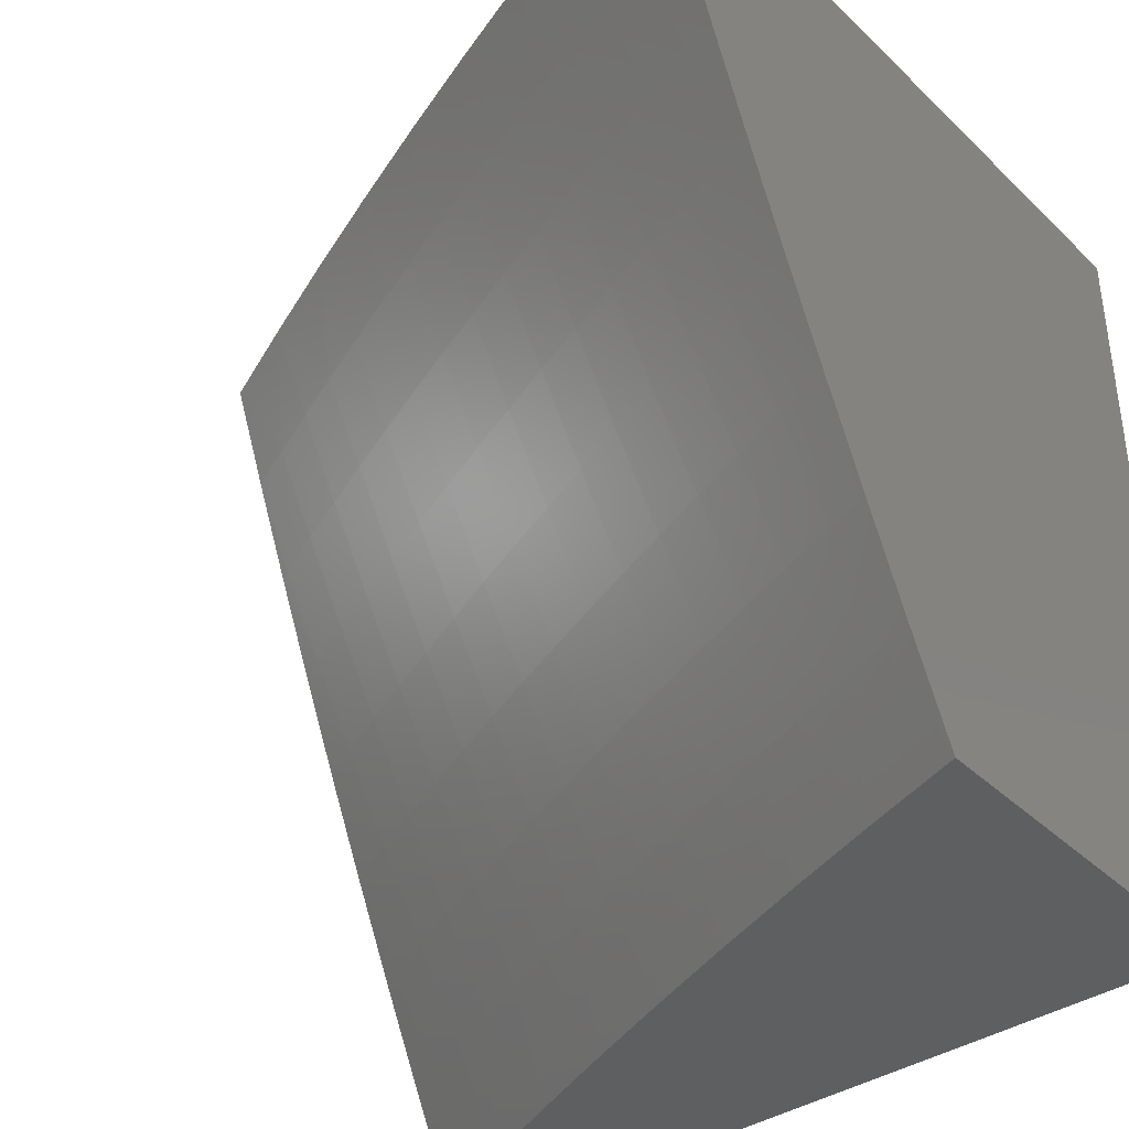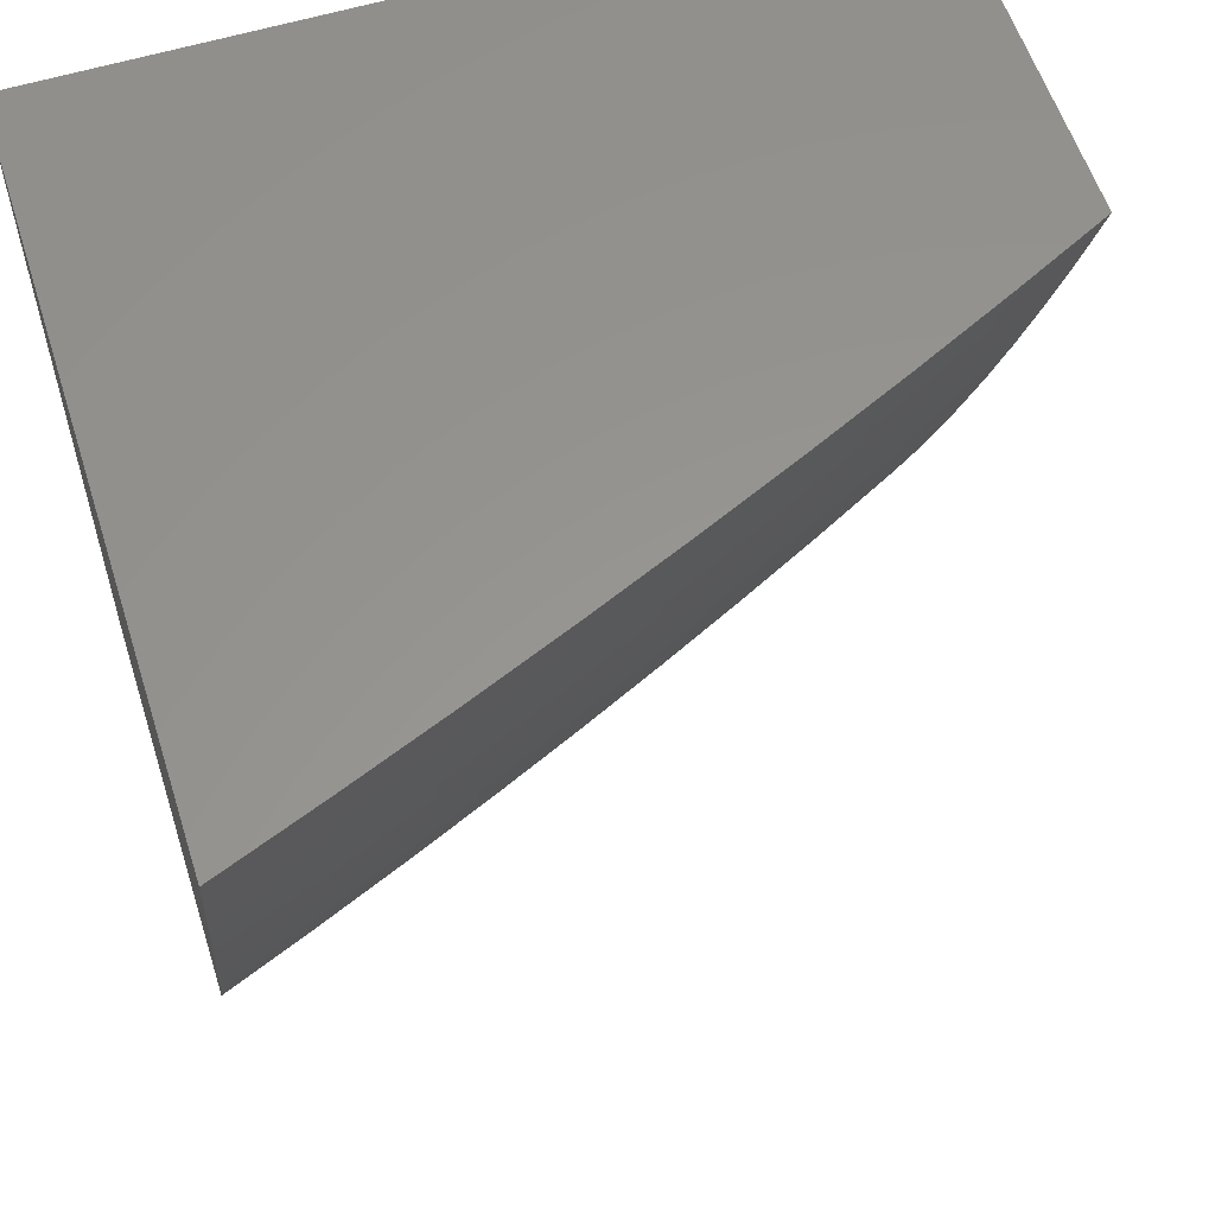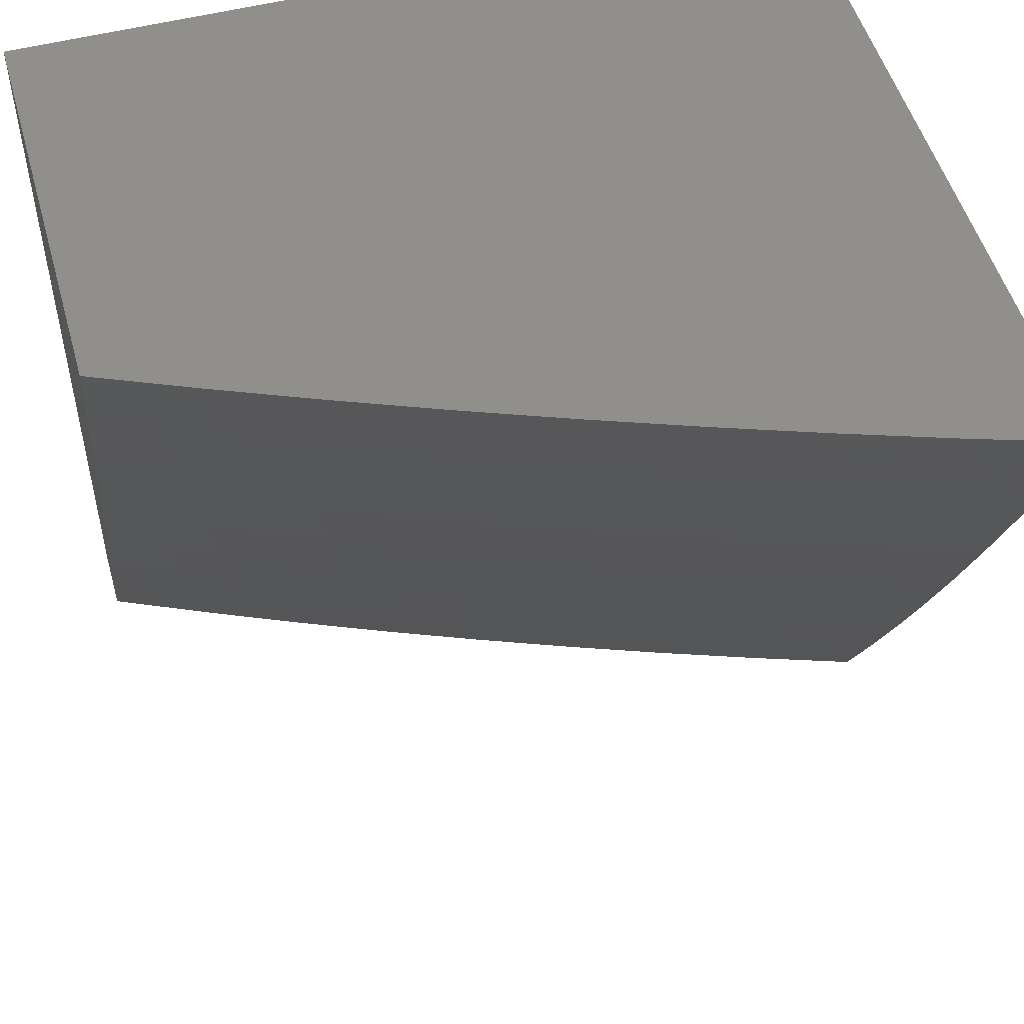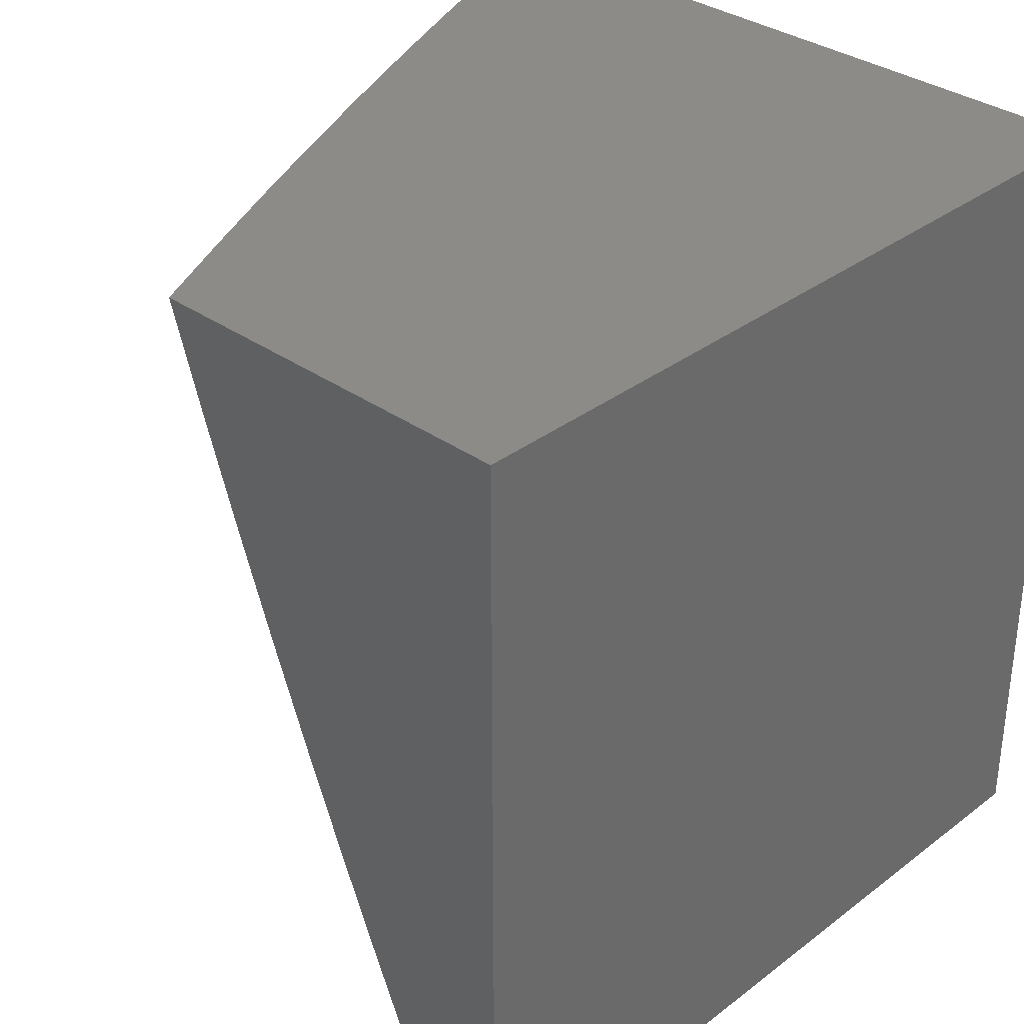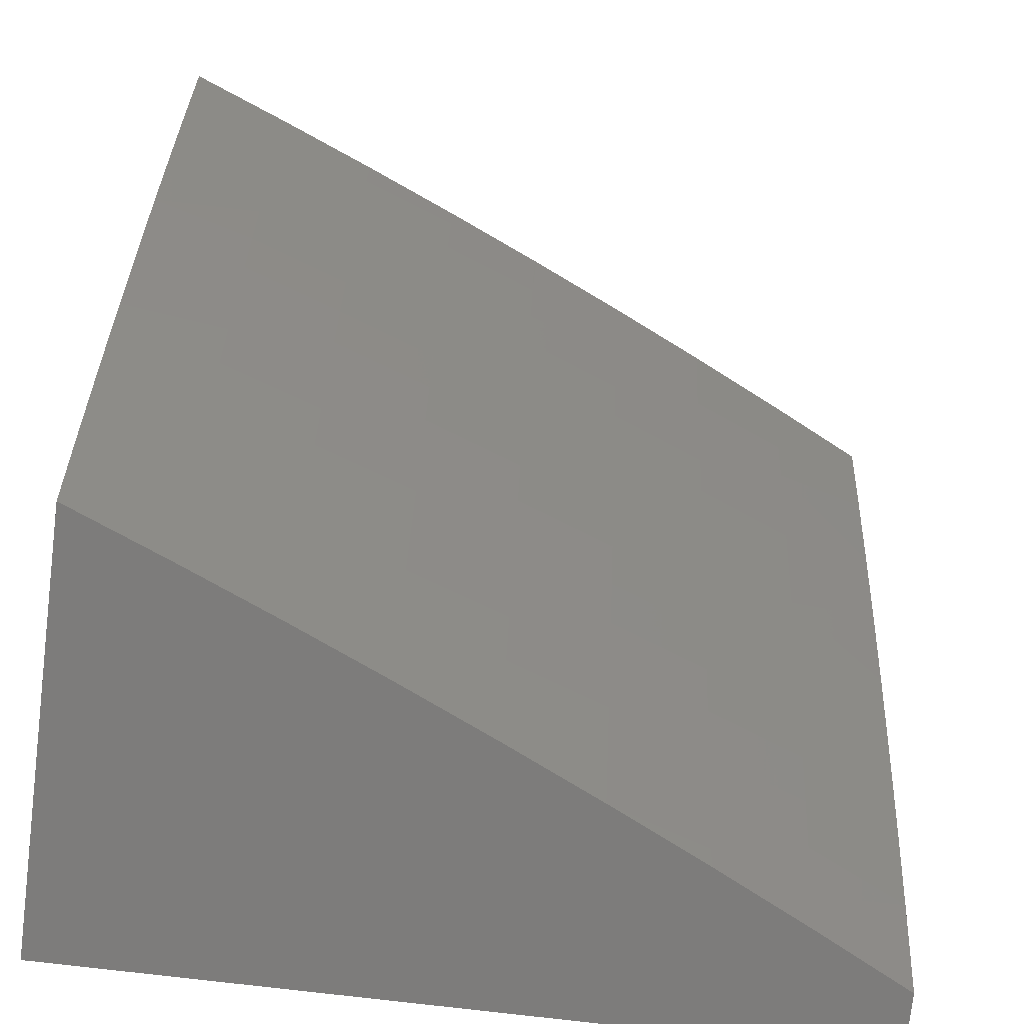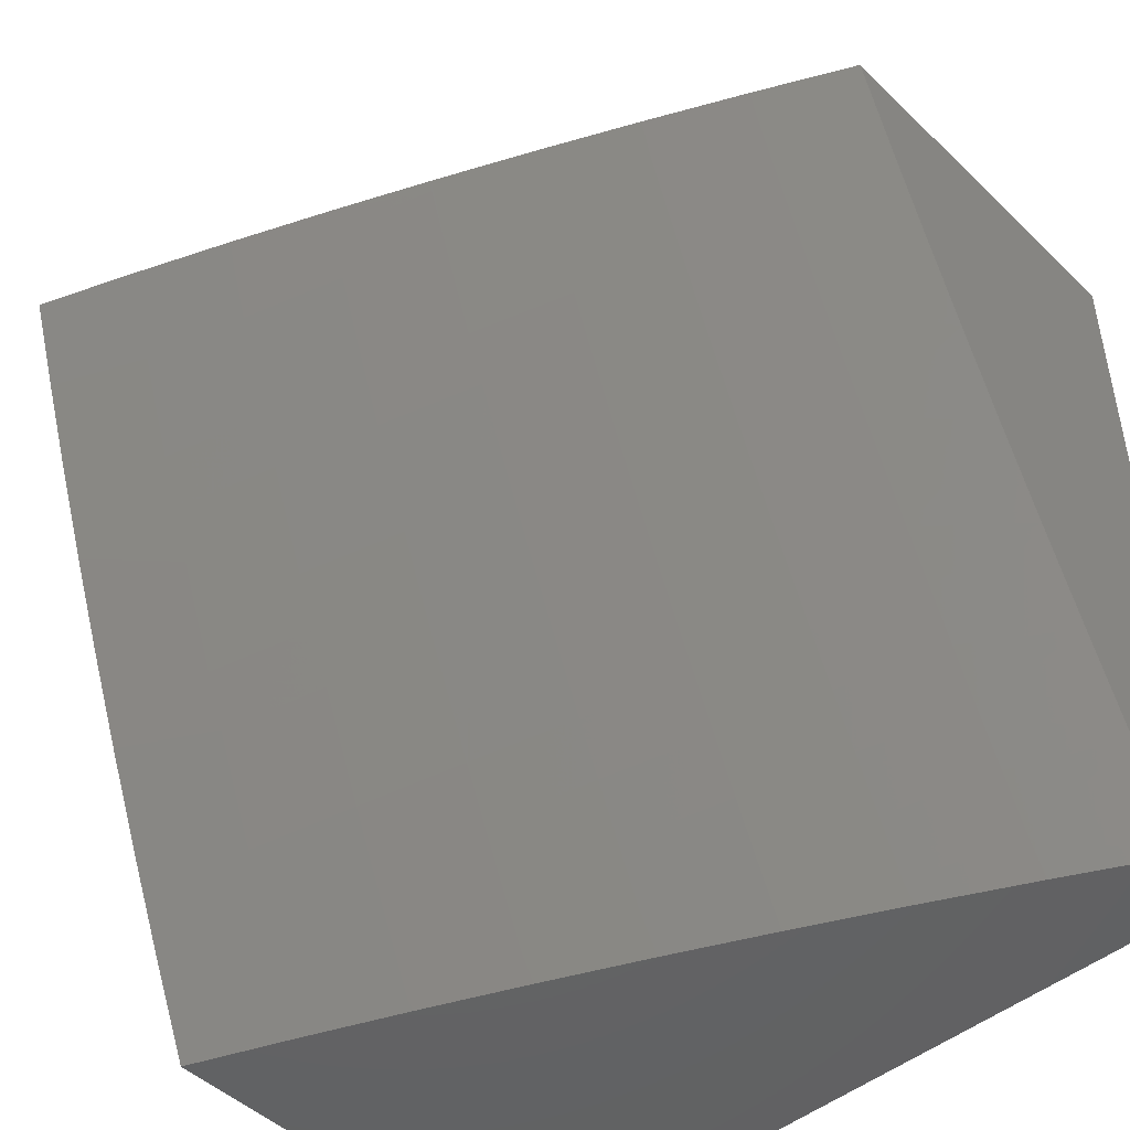
<metadata>
{"format":"stl","ext":"stl","renderer":"f3d","projection":"perspective","resolution":1024,"background":"white","views":[{"elev":-38.4,"azim":130.1,"up":"+Z"},{"elev":58.1,"azim":72.4,"up":"+Y"},{"elev":51.7,"azim":74.3,"up":"+Z"},{"elev":33.5,"azim":-136.0,"up":"+Y"},{"elev":-76.0,"azim":83.2,"up":"+Y"},{"elev":-47.2,"azim":132.9,"up":"+Y"}]}
</metadata>
<code>
# stl→obj: 133 verts, 262 faces
v 9.141 -4 -4.878
v 9.078 -4 -5
v 9.163 -3.953 -4.876
v 9.134 -3.877 -5
v 9.194 -3.884 -4.876
v 9.224 -3.814 -4.876
v 9.276 -3.835 -4.752
v 9.254 -3.744 -4.876
v 9.306 -3.765 -4.752
v 9.284 -3.674 -4.876
v 9.335 -3.694 -4.752
v 9.364 -3.623 -4.752
v 9.415 -3.643 -4.628
v 9.443 -3.572 -4.628
v 9.493 -3.59 -4.503
v 9.521 -3.519 -4.503
v 9.569 -3.537 -4.378
v 9.596 -3.465 -4.378
v 9.643 -3.481 -4.252
v 9.67 -3.409 -4.252
v 9.715 -3.425 -4.126
v 9.742 -3.352 -4.126
v 9.781 -3.38 -4
v 9.767 -3.279 -4.126
v 9.825 -3.254 -4
v 9.793 -3.206 -4.126
v 9.868 -3.127 -4
v 9.818 -3.133 -4.126
v 9.842 -3.06 -4.126
v 9.796 -3.045 -4.252
v 9.81 -3 -4.254
v 9.757 -3 -4.38
v 9.749 -3.031 -4.378
v 9.7 -3.016 -4.503
v 9.725 -3.103 -4.378
v 9.676 -3.088 -4.503
v 9.652 -3.16 -4.503
v 9.602 -3.143 -4.628
v 9.577 -3.215 -4.628
v 9.525 -3.198 -4.752
v 9.5 -3.269 -4.752
v 9.447 -3.251 -4.876
v 9.421 -3.321 -4.876
v 9.385 -3.254 -5
v 9.338 -3.38 -5
v 9.395 -3.392 -4.876
v 9.368 -3.463 -4.876
v 9.448 -3.411 -4.752
v 9.42 -3.482 -4.752
v 9.499 -3.429 -4.628
v 9.471 -3.501 -4.628
v 9.548 -3.447 -4.503
v 9.188 -3.754 -5
v 9.24 -3.63 -5
v 9.312 -3.603 -4.876
v 9.29 -3.506 -5
v 9.341 -3.533 -4.876
v 9.472 -3.18 -4.876
v 9.43 -3.127 -5
v 9.497 -3.109 -4.876
v 9.473 -3 -5
v 9.521 -3.038 -4.876
v 9.533 -3 -4.877
v 9.574 -3.055 -4.752
v 9.592 -3 -4.754
v 9.626 -3.072 -4.628
v 9.648 -3 -4.63
v 9.704 -3 -4.505
v 9.86 -3 -4.127
v 9.91 -3 -4
v 9.735 -3.505 -4
v 9.688 -3.498 -4.126
v 9.615 -3.554 -4.252
v 9.54 -3.609 -4.378
v 9.464 -3.662 -4.503
v 9.386 -3.714 -4.628
v 9.356 -3.785 -4.628
v 9.326 -3.856 -4.628
v 9.245 -3.905 -4.752
v 9.66 -3.57 -4.126
v 9.687 -3.63 -4
v 9.632 -3.643 -4.126
v 9.637 -3.754 -4
v 9.602 -3.716 -4.126
v 9.573 -3.788 -4.126
v 9.528 -3.77 -4.252
v 9.543 -3.86 -4.126
v 9.498 -3.842 -4.252
v 9.512 -3.933 -4.126
v 9.467 -3.914 -4.252
v 9.482 -4 -4.127
v 9.436 -3.986 -4.252
v 9.429 -4 -4.254
v 9.39 -3.967 -4.378
v 9.374 -4 -4.38
v 9.343 -3.947 -4.503
v 9.318 -4 -4.506
v 9.295 -3.926 -4.628
v 9.263 -3.997 -4.628
v 9.214 -3.976 -4.752
v 9.261 -4 -4.63
v 9.201 -4 -4.754
v 9.586 -3.877 -4
v 9.533 -4 -4
v 9.374 -3.876 -4.503
v 9.422 -3.895 -4.378
v 9.405 -3.804 -4.503
v 9.452 -3.824 -4.378
v 9.435 -3.733 -4.503
v 9.482 -3.752 -4.378
v 9.558 -3.698 -4.252
v 9.393 -3.553 -4.752
v 9.512 -3.68 -4.378
v 9.587 -3.626 -4.252
v 9.474 -3.34 -4.752
v 9.525 -3.358 -4.628
v 9.551 -3.286 -4.628
v 9.575 -3.375 -4.503
v 9.601 -3.304 -4.503
v 9.627 -3.232 -4.503
v 9.623 -3.392 -4.378
v 9.649 -3.32 -4.378
v 9.675 -3.248 -4.378
v 9.7 -3.176 -4.378
v 9.696 -3.336 -4.252
v 9.722 -3.264 -4.252
v 9.747 -3.191 -4.252
v 9.772 -3.118 -4.252
v 9.55 -3.126 -4.752
v 9 -3 -4
v 9 -3 -5
v 9 -4 -5
v 9 -4 -4
f 1 2 3
f 3 2 4
f 3 4 5
f 5 4 6
f 5 6 7
f 7 6 8
f 7 8 9
f 9 8 10
f 9 10 11
f 11 10 12
f 11 12 13
f 13 12 14
f 13 14 15
f 15 14 16
f 15 16 17
f 17 16 18
f 17 18 19
f 19 18 20
f 19 20 21
f 21 20 22
f 21 22 23
f 23 22 24
f 23 24 25
f 25 24 26
f 25 26 27
f 27 26 28
f 27 28 29
f 29 28 30
f 29 30 31
f 31 30 32
f 32 30 33
f 32 33 34
f 34 33 35
f 34 35 36
f 36 35 37
f 36 37 38
f 38 37 39
f 38 39 40
f 40 39 41
f 40 41 42
f 42 41 43
f 42 43 44
f 44 43 45
f 45 43 46
f 45 46 47
f 47 46 48
f 47 48 49
f 49 48 50
f 49 50 51
f 51 50 52
f 51 52 16
f 16 52 18
f 4 53 6
f 6 53 8
f 53 54 8
f 8 54 10
f 10 54 55
f 55 54 56
f 55 56 57
f 57 56 47
f 57 47 49
f 56 45 47
f 42 44 58
f 58 44 59
f 58 59 60
f 60 59 61
f 60 61 62
f 62 61 63
f 62 63 64
f 64 63 65
f 64 65 66
f 66 65 67
f 66 67 36
f 36 67 68
f 36 68 34
f 34 68 32
f 31 69 29
f 29 69 70
f 29 70 27
f 23 71 21
f 21 71 72
f 21 72 19
f 19 72 73
f 19 73 17
f 17 73 74
f 17 74 15
f 15 74 75
f 15 75 13
f 13 75 76
f 13 76 11
f 11 76 77
f 11 77 9
f 9 77 78
f 9 78 7
f 7 78 79
f 7 79 5
f 5 79 3
f 72 71 80
f 80 71 81
f 80 81 82
f 82 81 83
f 82 83 84
f 84 83 85
f 84 85 86
f 86 85 87
f 86 87 88
f 88 87 89
f 88 89 90
f 90 89 91
f 90 91 92
f 92 91 93
f 92 93 94
f 94 93 95
f 94 95 96
f 96 95 97
f 96 97 98
f 98 97 99
f 98 99 100
f 100 99 101
f 100 101 102
f 83 103 85
f 85 103 87
f 87 103 89
f 89 103 104
f 89 104 91
f 97 101 99
f 100 102 3
f 3 102 1
f 98 100 79
f 79 100 3
f 79 78 98
f 98 78 105
f 98 105 96
f 96 105 106
f 96 106 94
f 94 106 90
f 94 90 92
f 105 78 77
f 106 105 107
f 107 105 77
f 107 77 76
f 90 106 108
f 108 106 107
f 108 107 109
f 109 107 76
f 109 76 75
f 90 108 88
f 88 108 110
f 88 110 86
f 86 110 111
f 86 111 84
f 84 111 82
f 110 108 109
f 10 55 12
f 12 55 112
f 12 112 14
f 14 112 51
f 14 51 16
f 110 109 113
f 113 109 75
f 113 75 74
f 110 113 111
f 111 113 114
f 111 114 82
f 82 114 80
f 114 113 74
f 57 49 112
f 112 49 51
f 114 74 73
f 72 80 73
f 73 80 114
f 55 57 112
f 48 46 115
f 115 46 43
f 115 43 41
f 50 48 116
f 116 48 115
f 116 115 117
f 117 115 41
f 117 41 39
f 52 50 118
f 118 50 116
f 118 116 119
f 119 116 117
f 119 117 120
f 120 117 39
f 120 39 37
f 18 52 121
f 121 52 118
f 121 118 122
f 122 118 119
f 122 119 123
f 123 119 120
f 123 120 124
f 124 120 37
f 124 37 35
f 122 125 121
f 121 125 20
f 121 20 18
f 24 22 125
f 125 22 20
f 125 122 126
f 126 122 123
f 126 123 127
f 127 123 124
f 127 124 128
f 128 124 35
f 128 35 33
f 60 129 58
f 58 129 40
f 58 40 42
f 40 129 38
f 38 129 66
f 38 66 36
f 62 64 60
f 60 64 129
f 64 66 129
f 127 26 126
f 126 26 24
f 126 24 125
f 26 127 28
f 28 127 128
f 28 128 30
f 30 128 33
f 70 69 130
f 130 69 31
f 130 31 32
f 32 68 130
f 130 68 67
f 130 67 65
f 130 65 131
f 131 65 63
f 131 63 61
f 61 59 131
f 131 59 44
f 131 44 45
f 45 56 131
f 131 56 54
f 131 54 53
f 53 4 131
f 131 4 132
f 132 4 2
f 104 103 133
f 133 103 83
f 133 83 130
f 130 83 81
f 130 81 71
f 71 23 130
f 130 23 25
f 130 25 27
f 27 70 130
f 2 1 132
f 132 1 133
f 133 1 102
f 133 102 101
f 101 97 133
f 133 97 95
f 133 95 93
f 93 91 133
f 133 91 104
f 130 131 133
f 133 131 132

</code>
